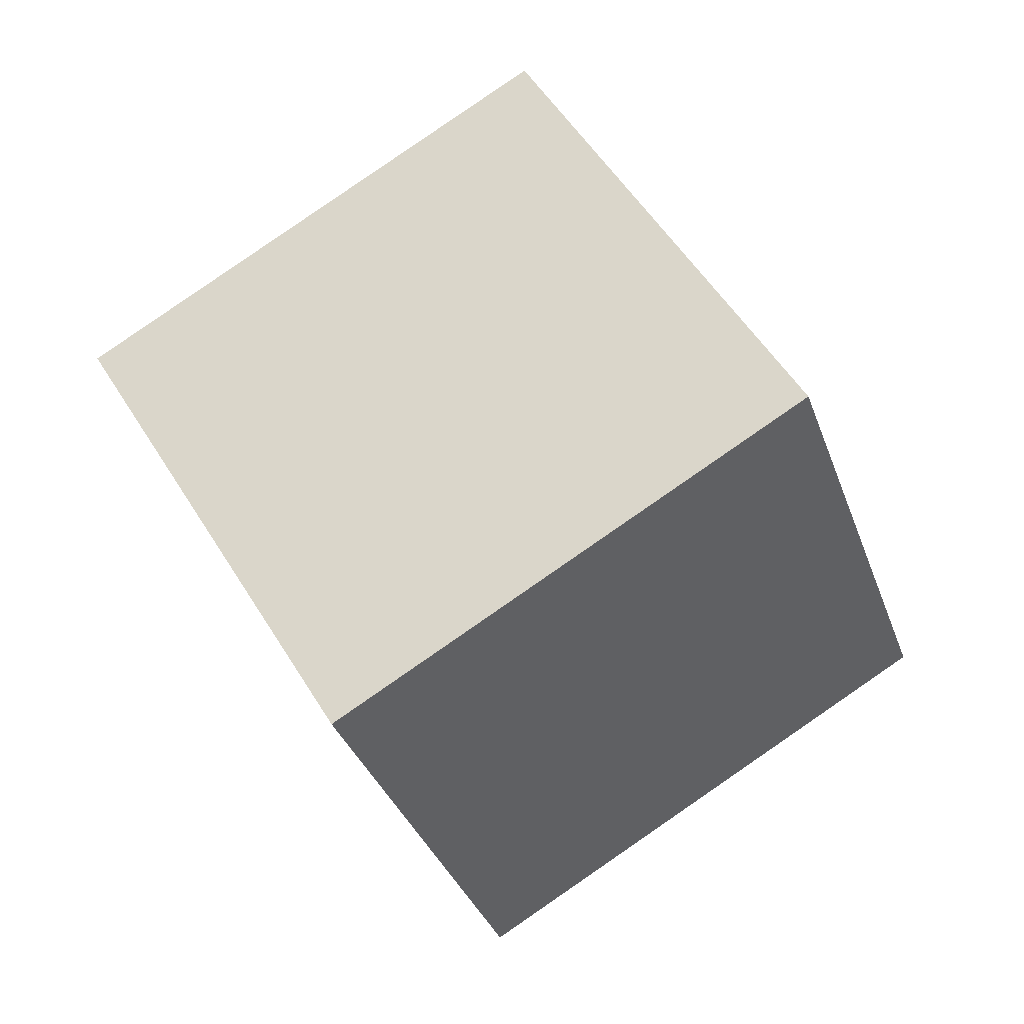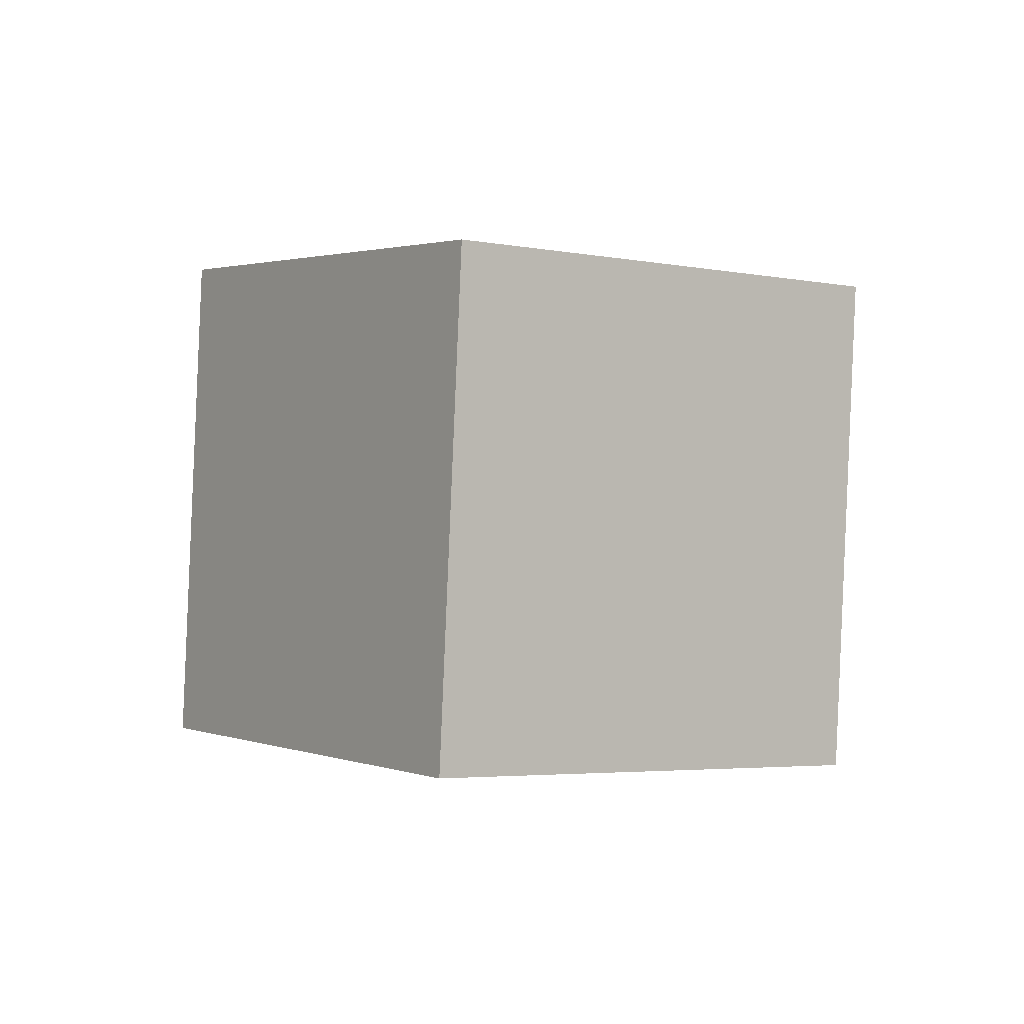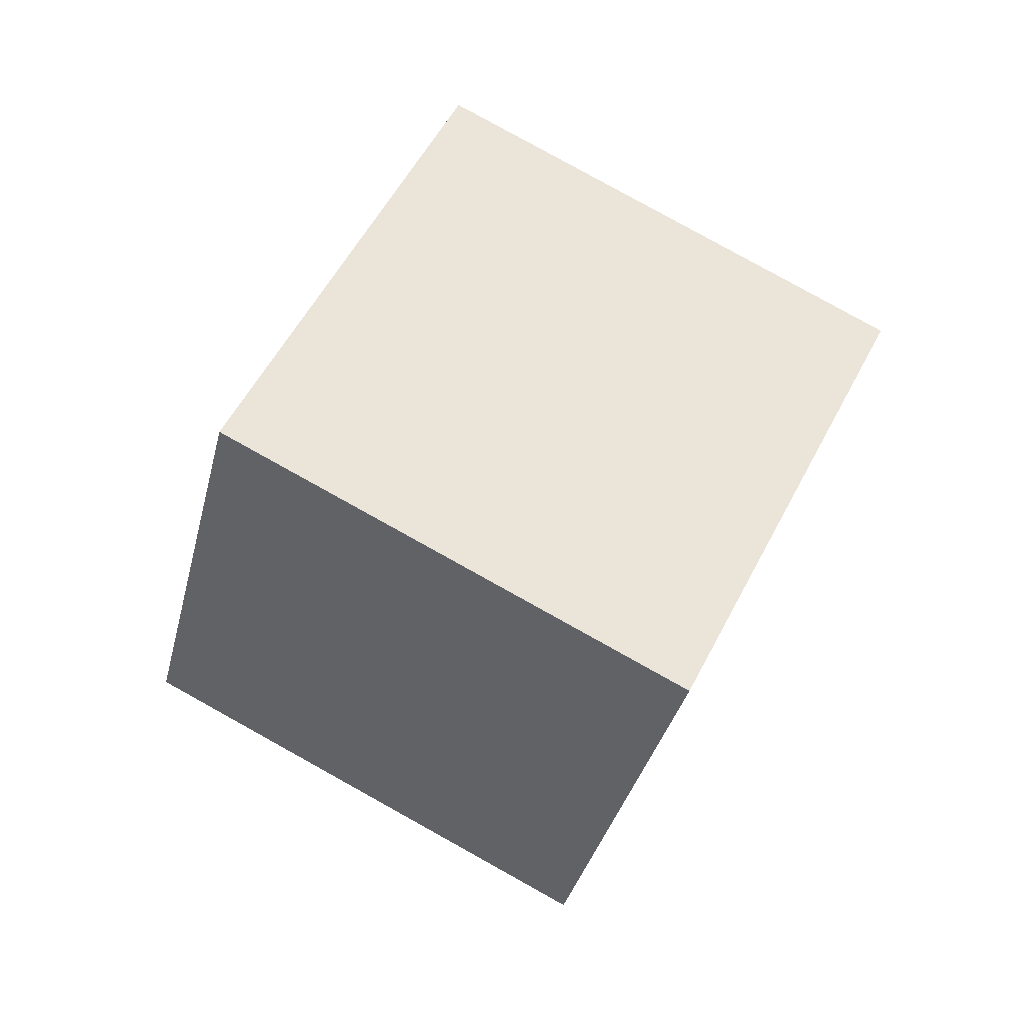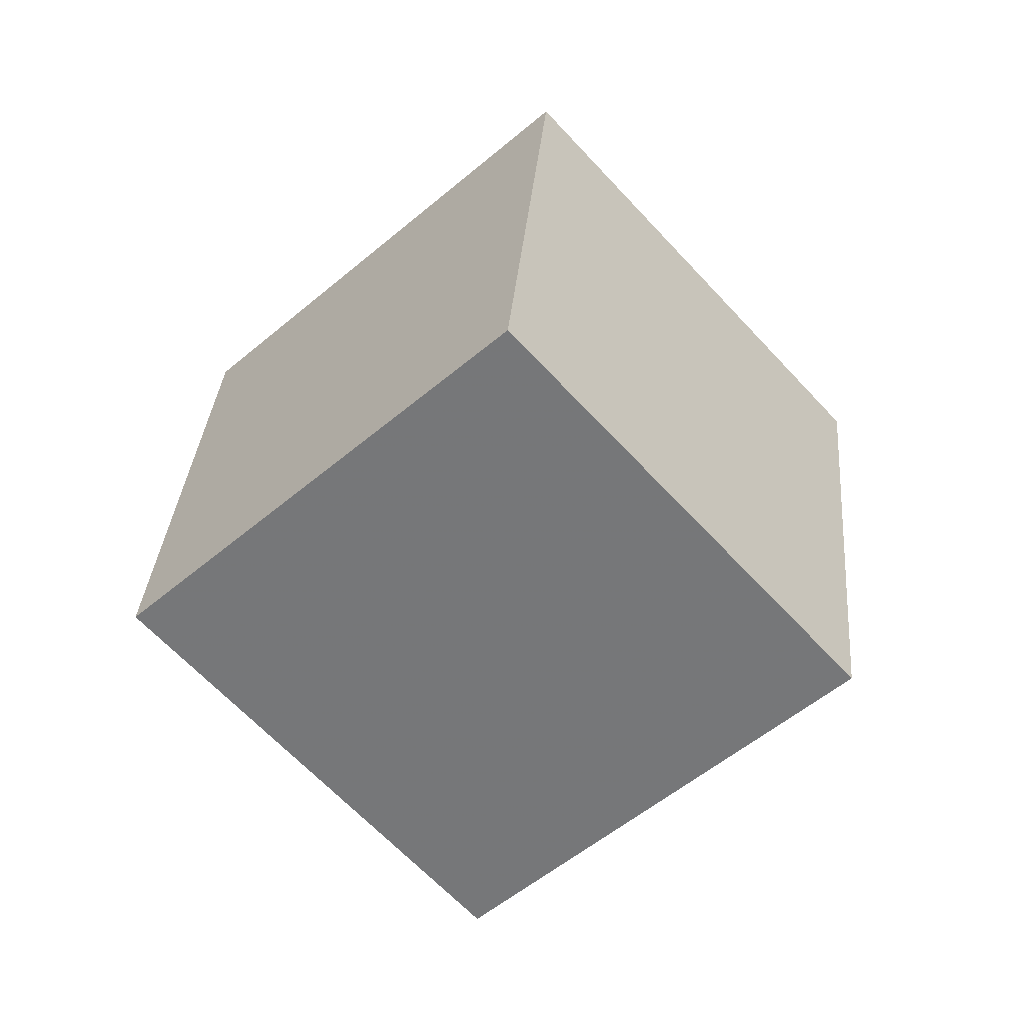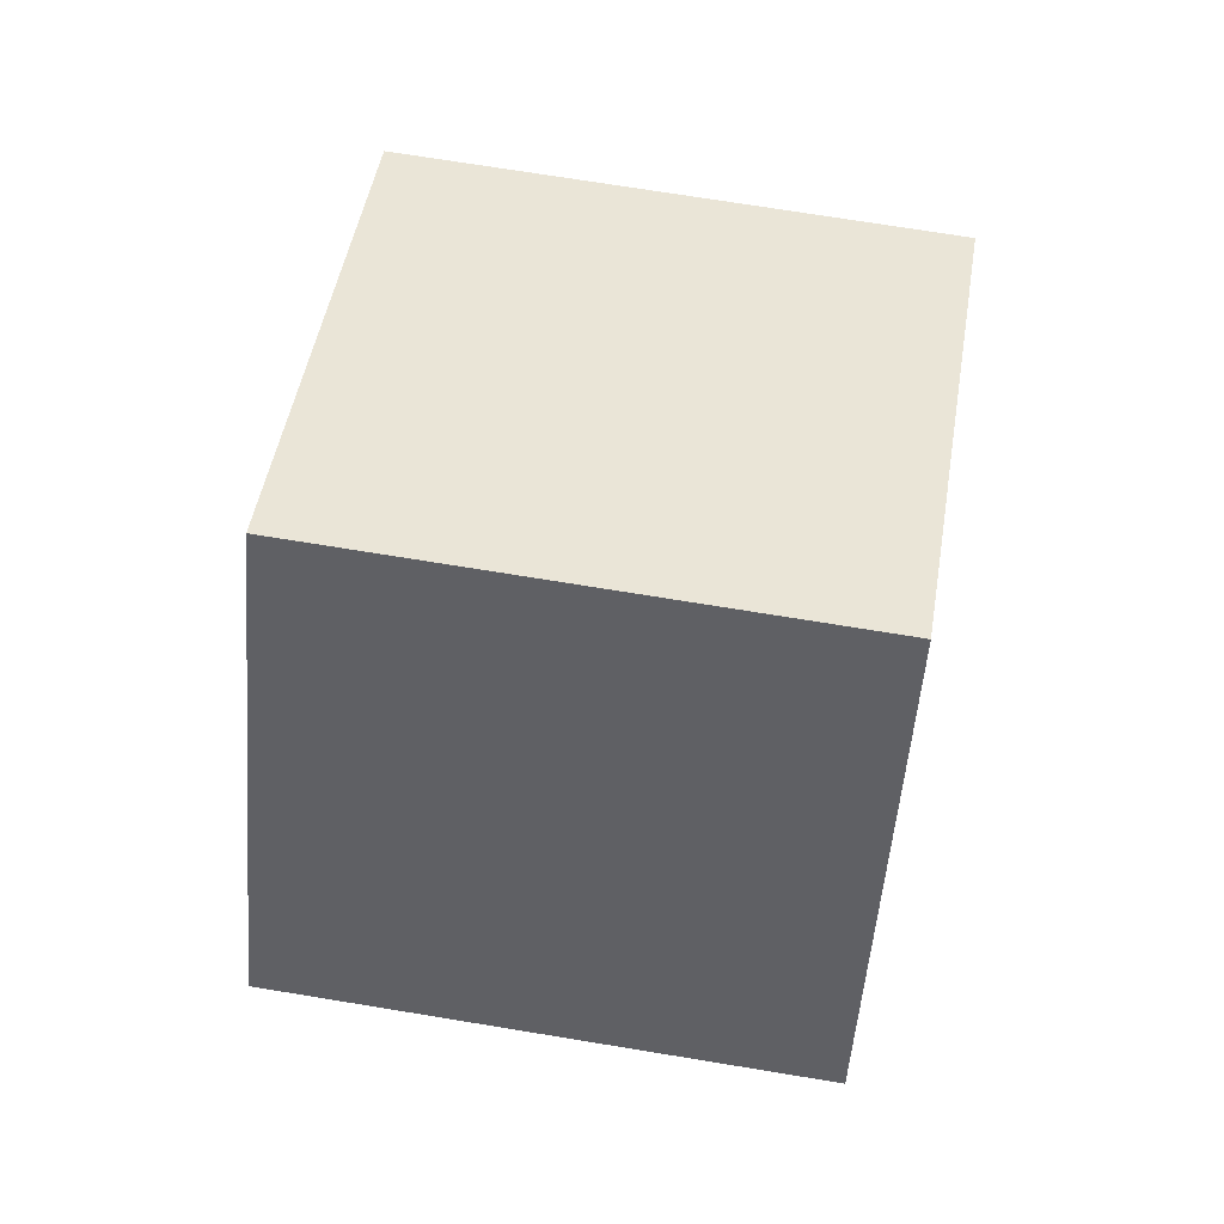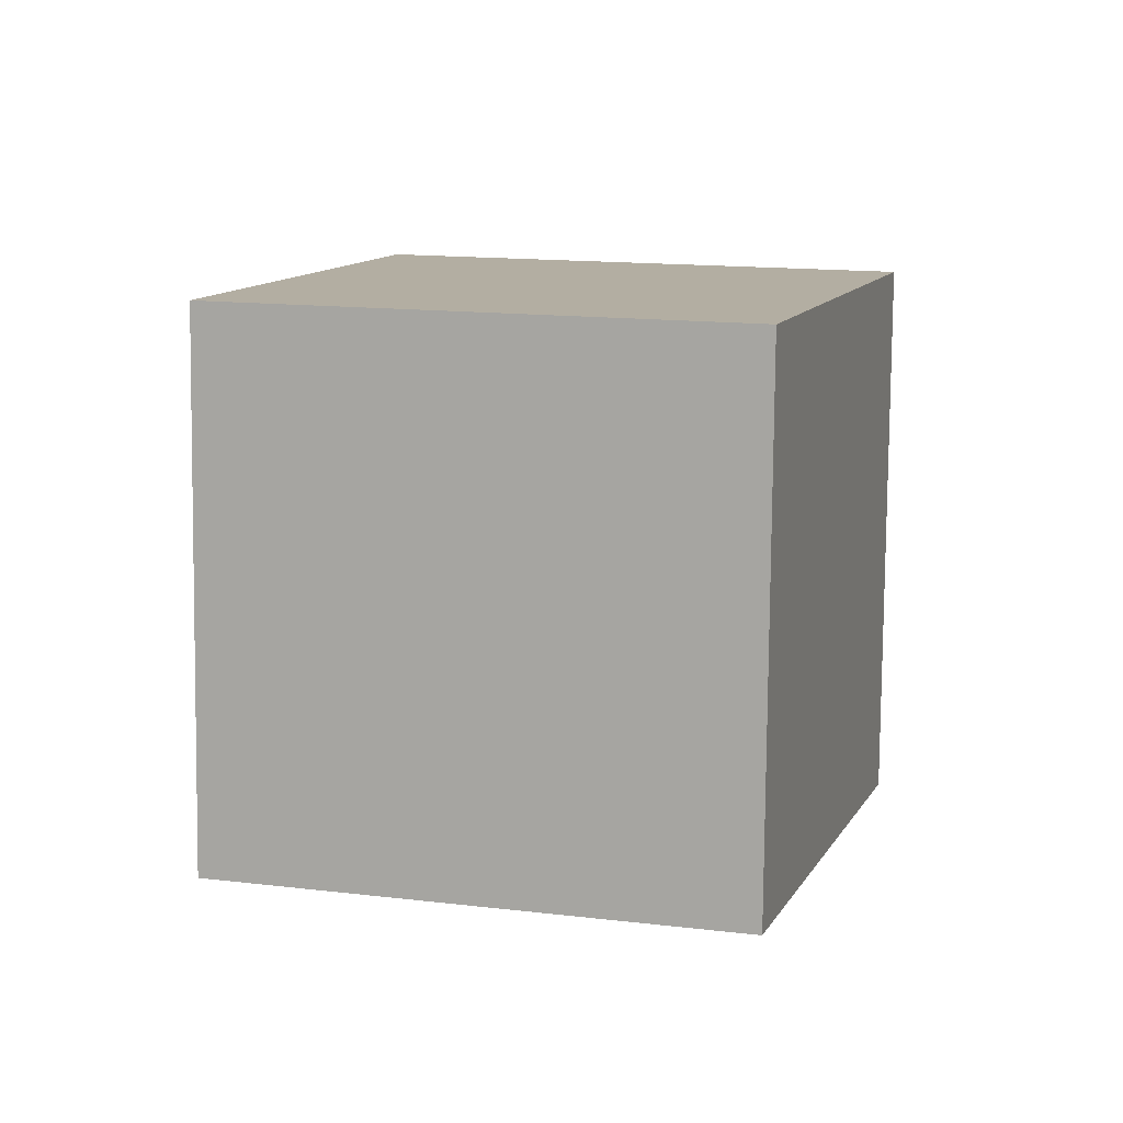
<metadata>
{"format":"obj","ext":"obj","renderer":"f3d","projection":"perspective","resolution":1024,"background":"white","views":[{"elev":-39.3,"azim":-109.2,"up":"+Z"},{"elev":-54.5,"azim":-102.5,"up":"+Y"},{"elev":11.2,"azim":112.8,"up":"+Y"},{"elev":-10.3,"azim":-44.0,"up":"+Y"},{"elev":13.4,"azim":149.5,"up":"+Z"},{"elev":40.1,"azim":-20.8,"up":"+Z"}]}
</metadata>
<code>
v -3.152 -12.6 1.507
v 2.529 -5.857 -3.209
v -1.323 -8.049 10.22
v 4.358 -1.305 5.505
v -11.18 -6.788 0.1541
v -5.495 -0.04385 -4.562
v -9.346 -2.236 8.868
v -3.665 4.508 4.152
f 2 4 1
f 5 2 1
f 1 4 3
f 3 5 1
f 2 8 4
f 6 2 5
f 6 8 2
f 4 8 3
f 7 5 3
f 3 8 7
f 7 6 5
f 8 6 7

</code>
